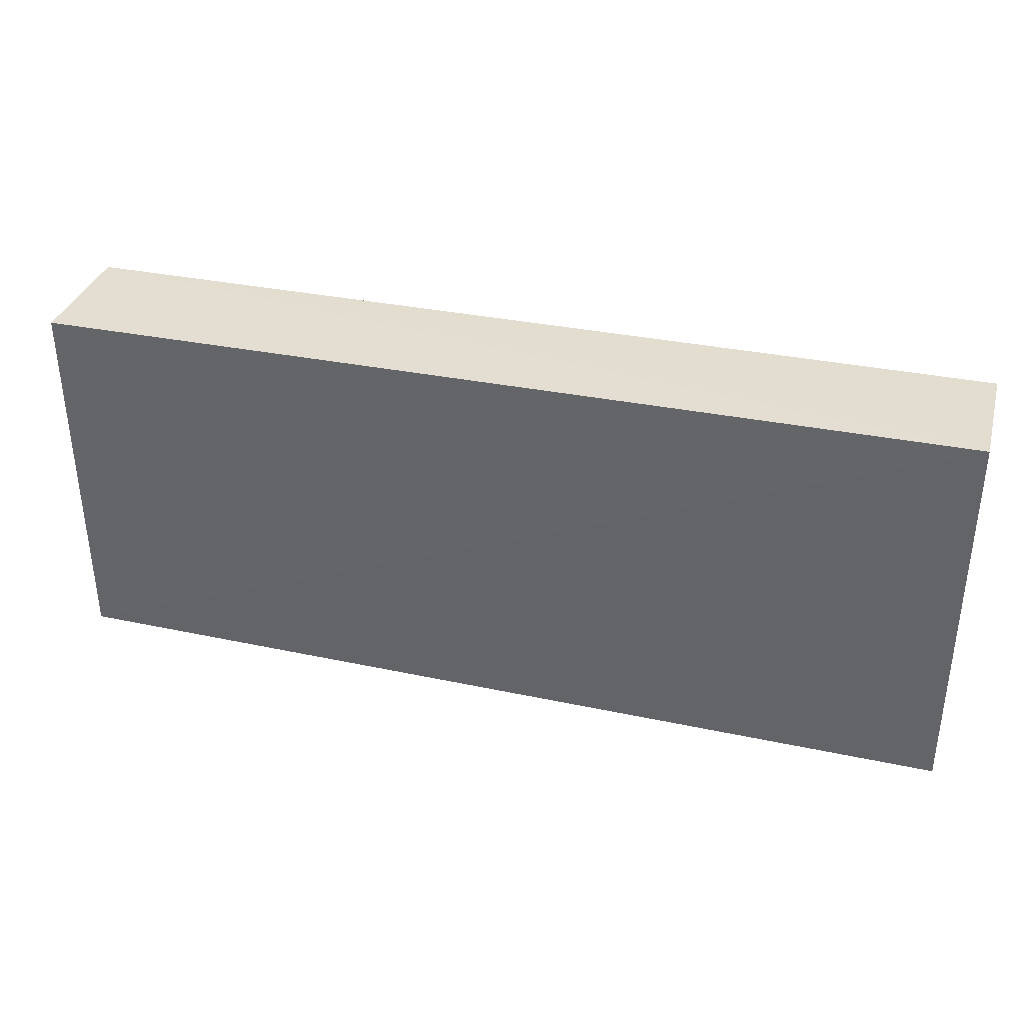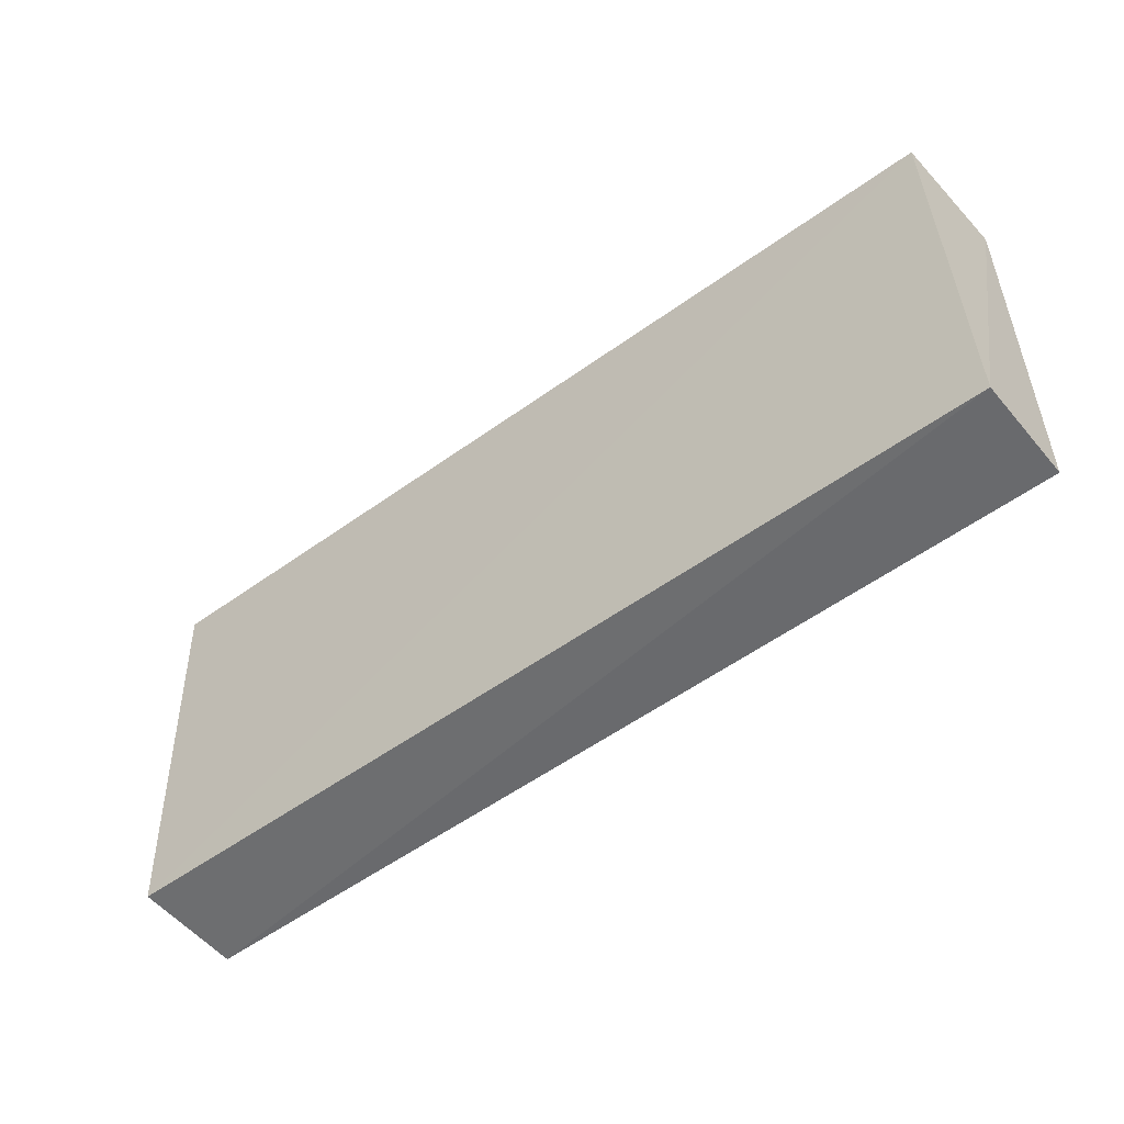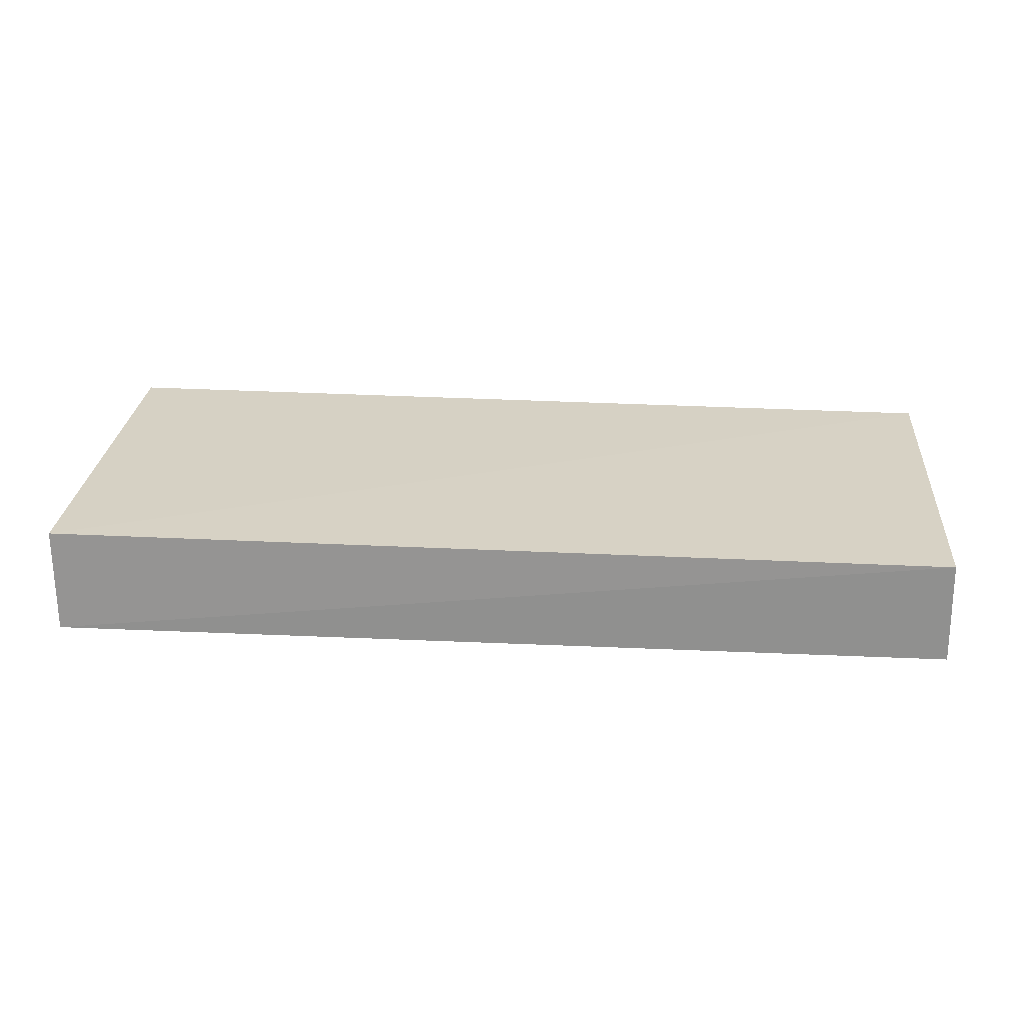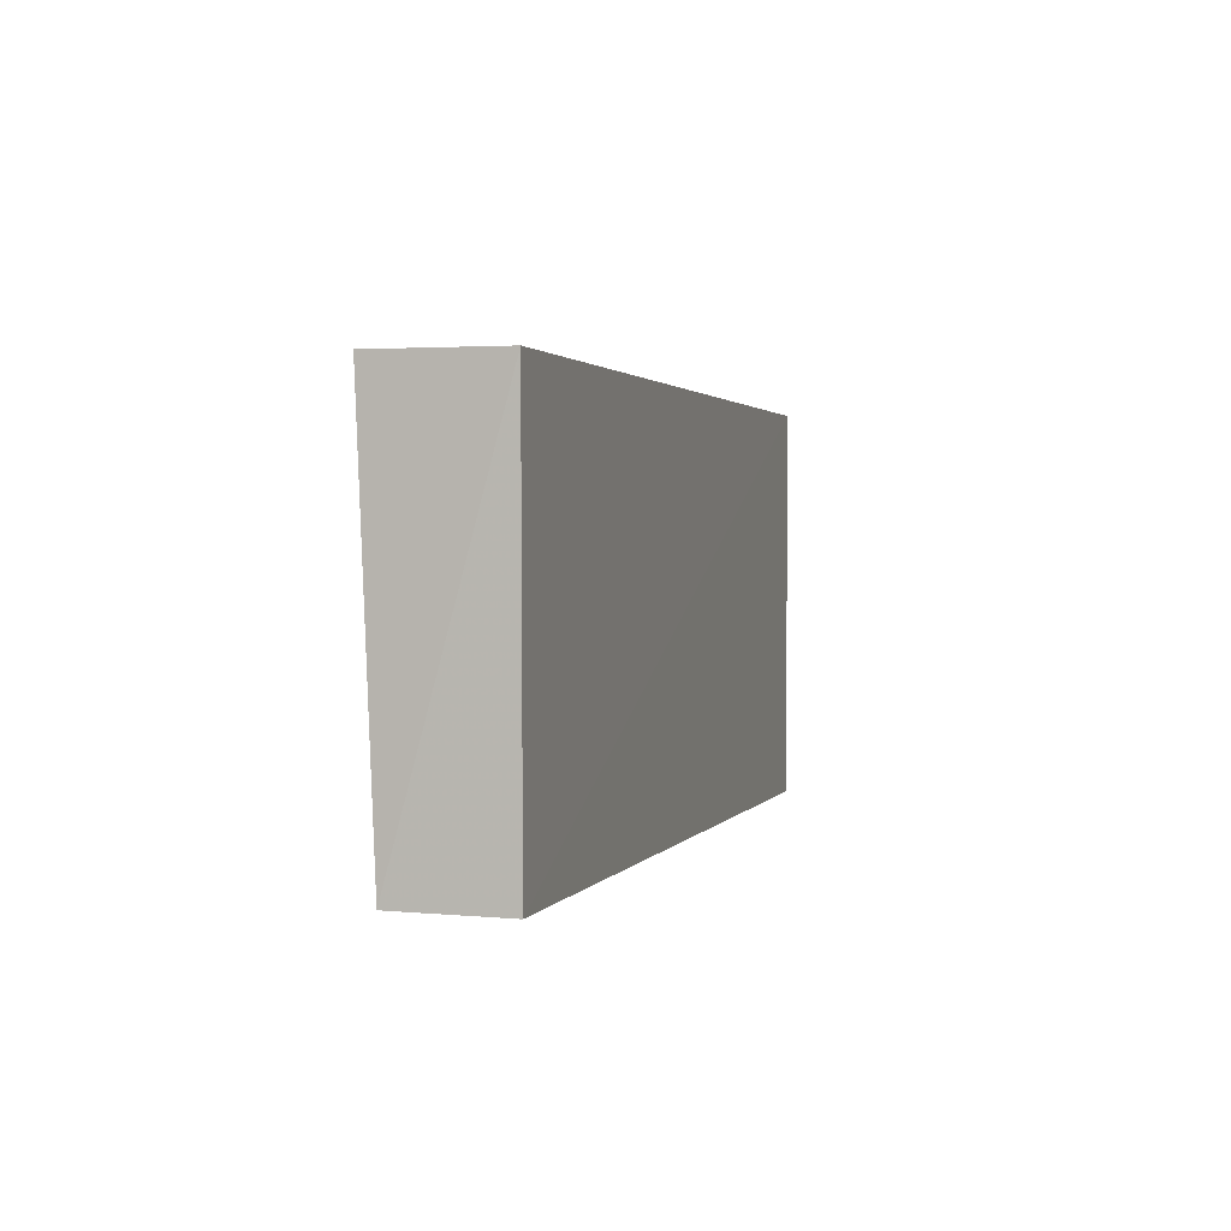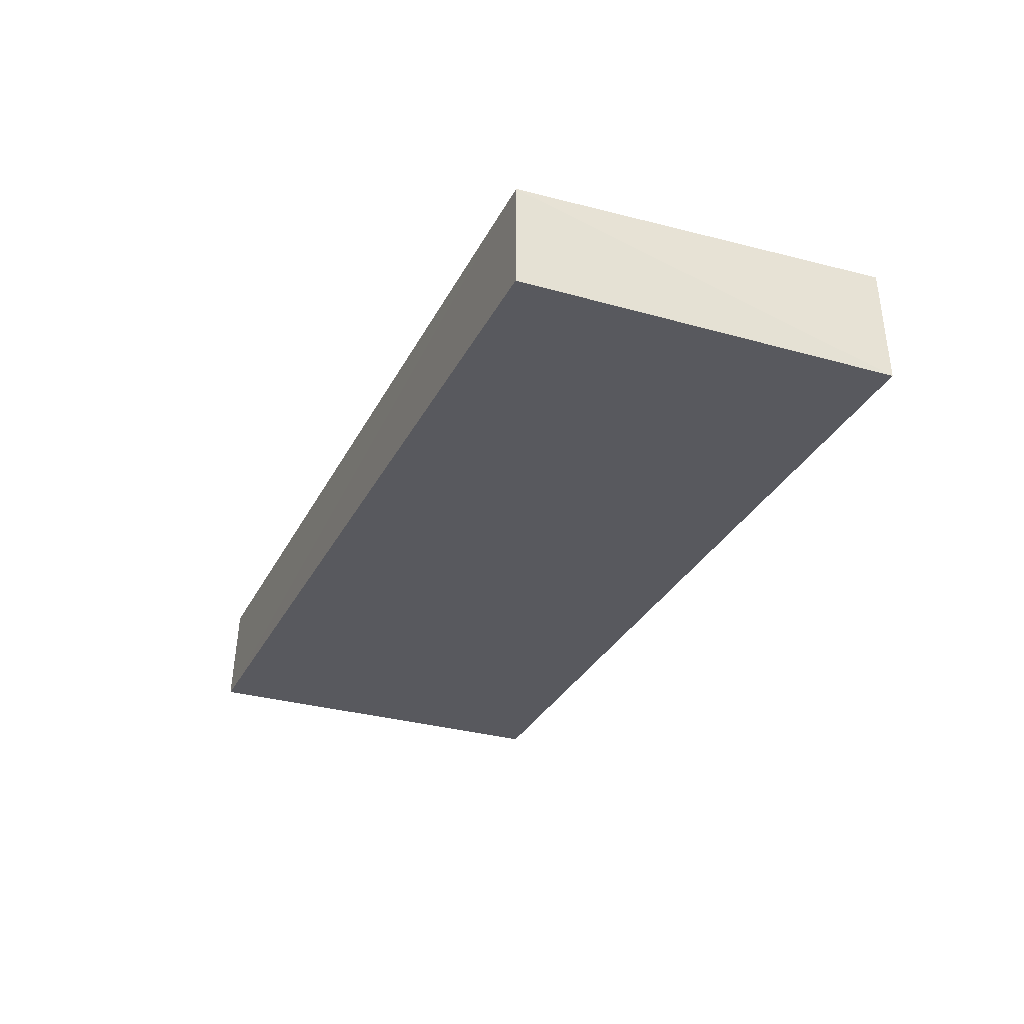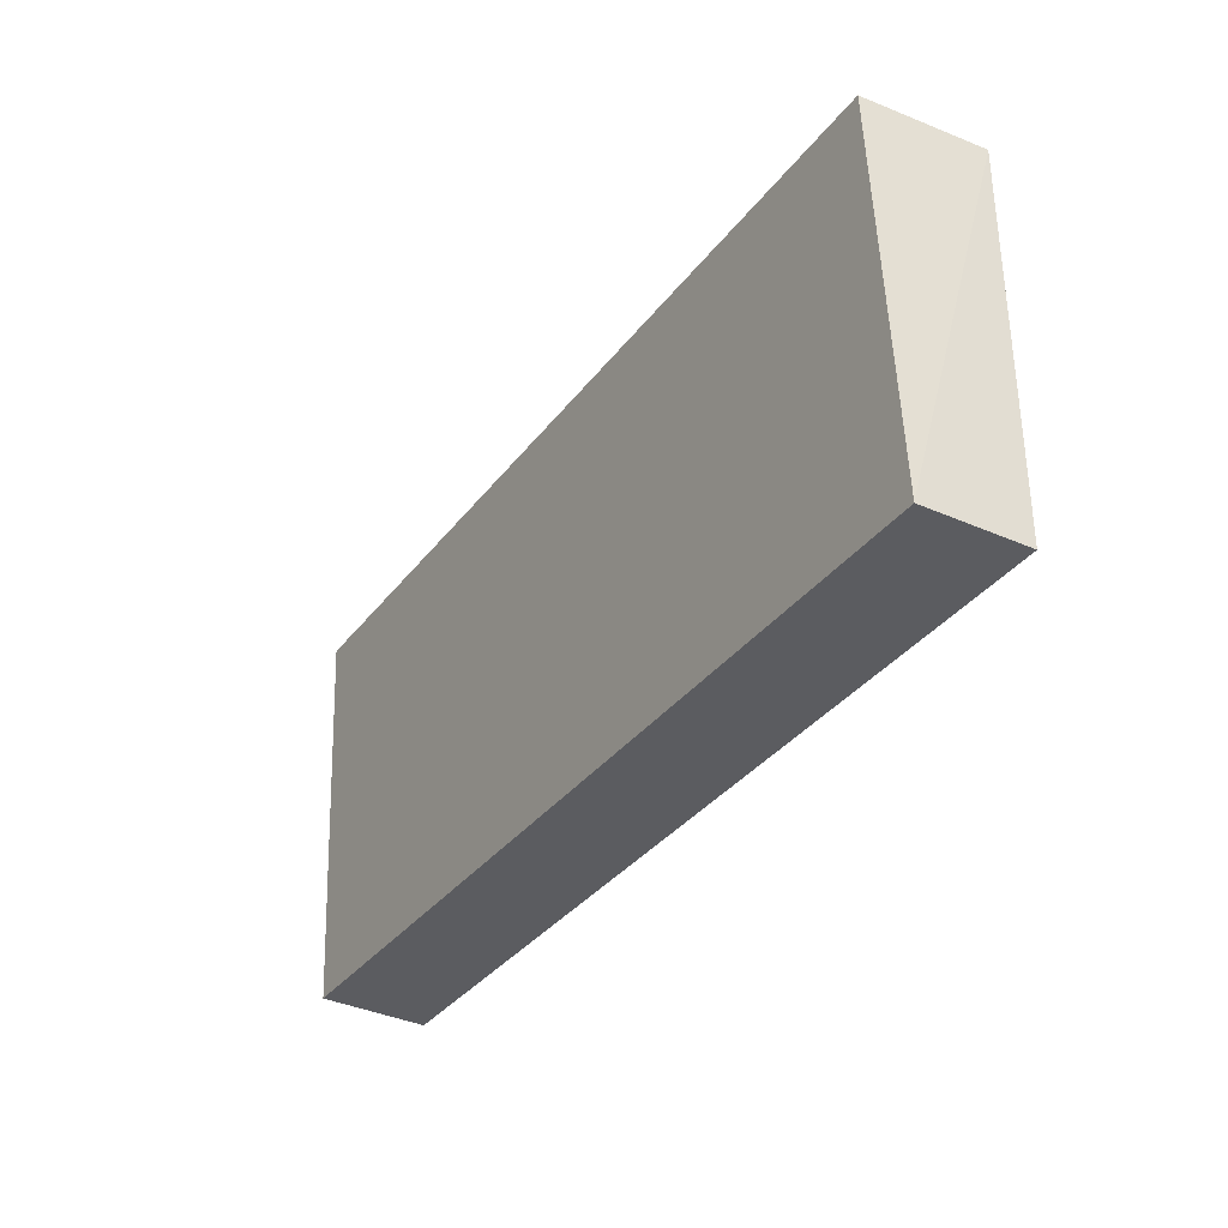
<metadata>
{"format":"obj","ext":"obj","renderer":"f3d","projection":"perspective","resolution":1024,"background":"white","views":[{"elev":36.0,"azim":-164.9,"up":"+Y"},{"elev":-52.2,"azim":38.3,"up":"+Y"},{"elev":24.6,"azim":4.8,"up":"+Z"},{"elev":1.6,"azim":105.2,"up":"+Y"},{"elev":-30.4,"azim":67.4,"up":"+Z"},{"elev":-33.6,"azim":59.0,"up":"+Y"}]}
</metadata>
<code>
v 0.03534 0.01317 0.09743
v 0.03553 -0.01389 0.09625
v 0.03581 0.0131 0.08884
v -0.03032 0.0136 0.08881
v -0.03042 -0.01431 0.09651
v -0.0303 -0.01463 0.08885
v -0.03031 0.01342 0.09763
v 0.03564 -0.01399 0.08881
f 1 2 3
f 1 3 4
f 5 2 1
f 6 5 4
f 6 2 5
f 7 5 1
f 7 1 4
f 7 4 5
f 8 3 2
f 8 2 6
f 8 6 4
f 8 4 3

</code>
